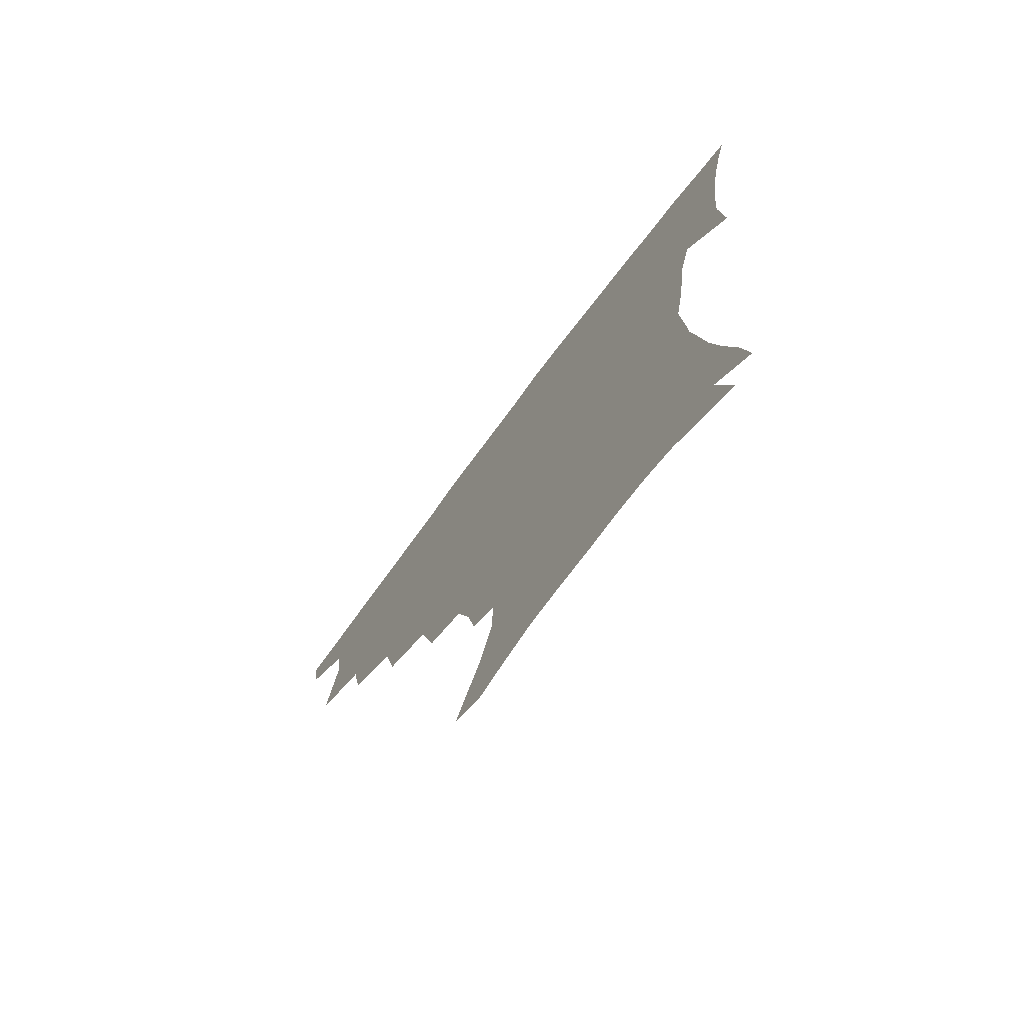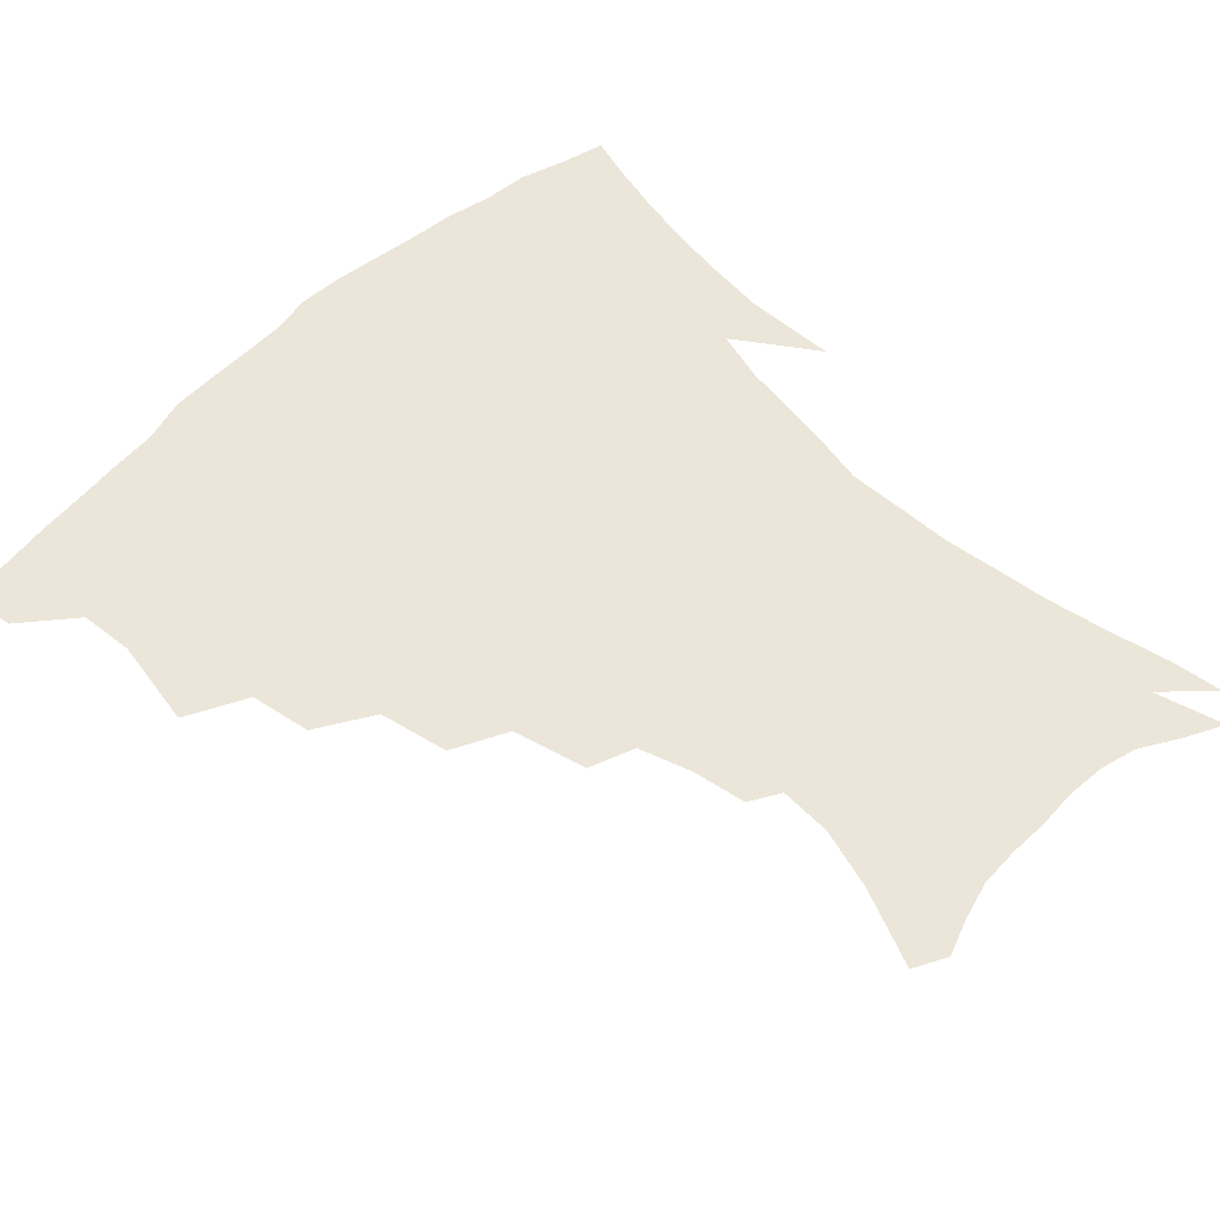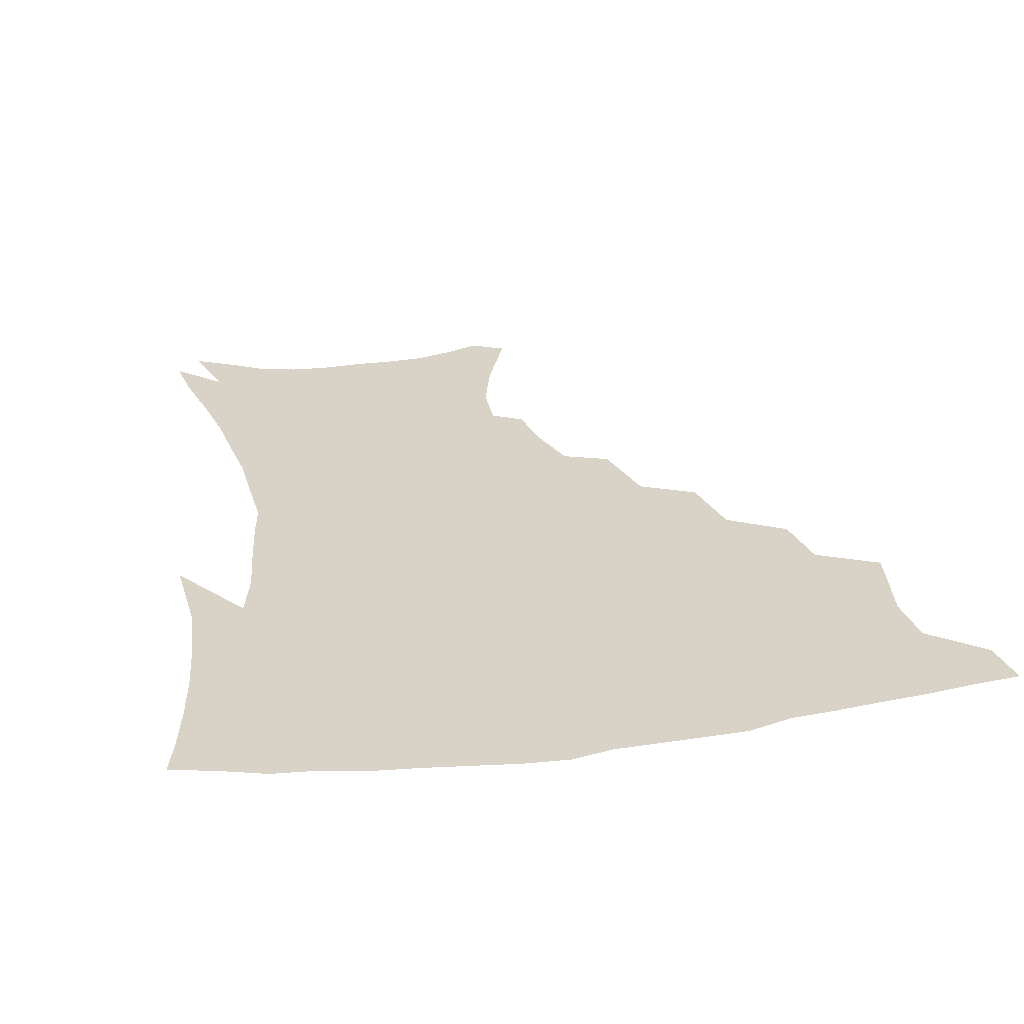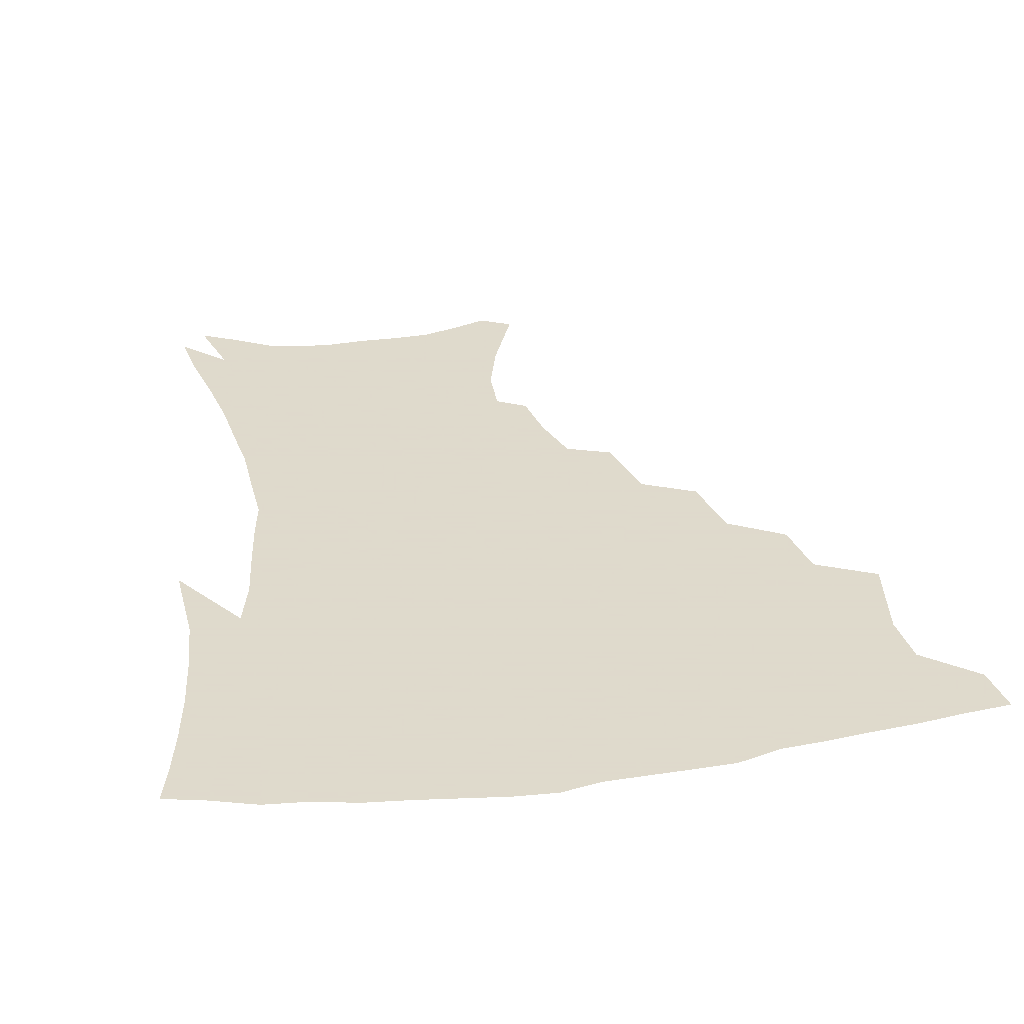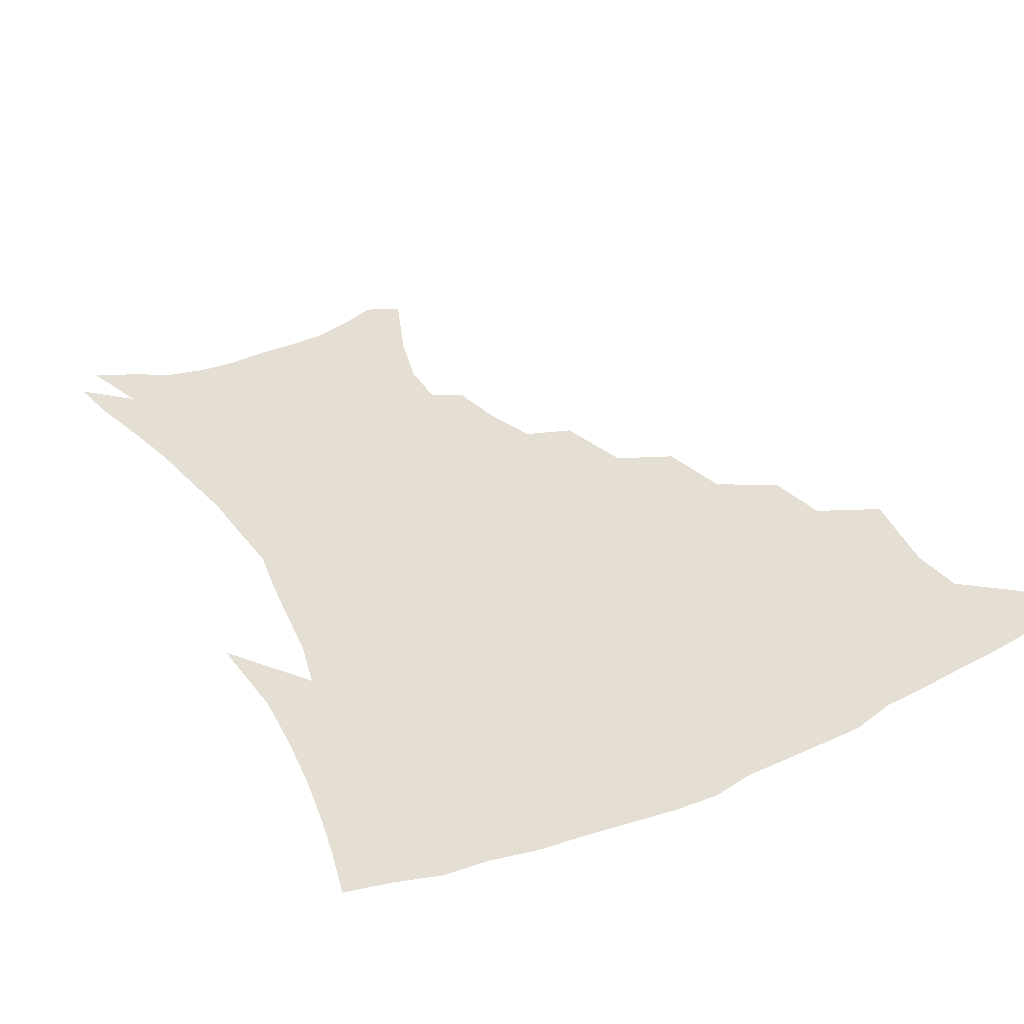
<metadata>
{"format":"obj","ext":"obj","renderer":"f3d","projection":"perspective","resolution":1024,"background":"white","views":[{"elev":-74.3,"azim":53.2,"up":"+Y"},{"elev":56.2,"azim":-45.2,"up":"+Z"},{"elev":28.0,"azim":167.9,"up":"+Z"},{"elev":32.4,"azim":169.1,"up":"+Z"},{"elev":37.1,"azim":150.8,"up":"+Z"}]}
</metadata>
<code>
v 438.7 399.3 0
v 436.1 415.8 0
v 453.2 337.7 0
v 458.1 367.1 0
v 456.4 384.7 0
v 455 401.2 0
v 452.6 417.4 0
v 477.1 307.8 0
v 473.4 327.6 0
v 476 354.7 0
v 474.9 372.2 0
v 472.5 387.7 0
v 470.3 403.4 0
v 468.2 419.5 0
v 500.9 273.9 0
v 495.8 296.7 0
v 494.8 323 0
v 492 340.1 0
v 492.1 360.1 0
v 490.2 375.4 0
v 487.9 390.1 0
v 485.7 405.2 0
v 483.8 420.8 0
v 525.4 240.9 0
v 519 265.2 0
v 513.4 286 0
v 511 311 0
v 509.8 331.1 0
v 508.7 348.9 0
v 506.2 362.7 0
v 504.6 377.6 0
v 502.7 392 0
v 500.8 406.5 0
v 498.8 422.5 0
v 549.5 200.6 0
v 546.3 218 0
v 540.5 235.3 0
v 534.5 256.5 0
v 529.9 277.2 0
v 526 295 0
v 523.9 314.7 0
v 523.6 335.8 0
v 522.3 351.4 0
v 520.6 365.4 0
v 518.9 379.5 0
v 517.1 393.9 0
v 515.3 408.8 0
v 513.7 423.6 0
v 542.8 132.4 0
v 553.4 157.8 0
v 559.1 177.6 0
v 559.7 194.9 0
v 557.1 214 0
v 553.2 228.9 0
v 548.7 247.1 0
v 544.4 264.5 0
v 541.5 286.8 0
v 539.4 305 0
v 538.2 323.3 0
v 536.9 338.7 0
v 535.9 353.4 0
v 534.8 367.5 0
v 532.8 381.2 0
v 531.7 395.3 0
v 530 410.2 0
v 528.6 427.6 0
v 553.7 126.8 0
v 559.8 146.2 0
v 567.1 170.2 0
v 567.9 184.3 0
v 567.5 204.3 0
v 565 222.8 0
v 561.6 240.2 0
v 558.1 254.9 0
v 555.1 273.2 0
v 553.1 293 0
v 551.8 310.1 0
v 551.1 327.2 0
v 549.6 340 0
v 549.4 355.4 0
v 548.7 369.1 0
v 547.8 382.4 0
v 546.5 396.2 0
v 544.4 411.7 0
v 542.9 428 0
v 565.6 131.3 0
v 573 154.6 0
v 577.2 177 0
v 577.1 193.5 0
v 575.7 211.2 0
v 573.4 231.2 0
v 570.6 245.1 0
v 568.1 262.7 0
v 566.3 281.1 0
v 564.6 296.5 0
v 563.7 313.2 0
v 563.6 329.8 0
v 562.7 342.3 0
v 562.7 356.8 0
v 562.2 370 0
v 561.5 383.2 0
v 560.8 396.6 0
v 559.3 411.2 0
v 557.1 428.3 0
v 578.1 134.9 0
v 584.5 160.8 0
v 585.8 177.9 0
v 585.6 197.2 0
v 584.1 212.8 0
v 582 233.1 0
v 580 248.4 0
v 578.1 264.8 0
v 576.9 284.3 0
v 576.2 301.4 0
v 575.8 316.4 0
v 575.5 330.3 0
v 575.6 344.1 0
v 576 358.3 0
v 575.3 370.7 0
v 575.1 383.8 0
v 574.6 397.2 0
v 573 412.2 0
v 571.1 428.6 0
v 591 135.6 0
v 594.6 161.8 0
v 595.1 181.9 0
v 594.2 199.6 0
v 592.8 220.5 0
v 591 236 0
v 589.6 251.4 0
v 588.2 267.7 0
v 587.5 287.7 0
v 587.3 303.8 0
v 587.3 316.8 0
v 587.5 331 0
v 588.1 345.1 0
v 588.8 358.7 0
v 589.4 371.7 0
v 589 384.2 0
v 588.4 397.3 0
v 586.8 413.4 0
v 584.7 431.2 0
v 604.3 135.4 0
v 604.7 163.2 0
v 604.2 184.1 0
v 603.1 201.4 0
v 601.5 220.3 0
v 600 237 0
v 599.1 254 0
v 598.4 270.3 0
v 598 287.5 0
v 598.2 302.8 0
v 598.6 316.8 0
v 599.4 331.9 0
v 600 344.2 0
v 601.6 359.6 0
v 602.1 371.7 0
v 602.3 384.4 0
v 601.9 397.9 0
v 601.3 412.5 0
v 599.1 430.3 0
v 617.7 136.2 0
v 615.8 157.6 0
v 613.7 181.6 0
v 612.1 201.2 0
v 610.3 220.7 0
v 609.8 233.5 0
v 608.5 253 0
v 608.2 270.1 0
v 608.3 286.4 0
v 608.9 301.5 0
v 609.8 318.4 0
v 610.9 331 0
v 612.4 345.8 0
v 613.5 359.2 0
v 614.8 371.2 0
v 615.9 383.8 0
v 616.3 396.9 0
v 615.9 411.2 0
v 614.1 428.2 0
v 630.1 135.3 0
v 626.3 156.3 0
v 623 181.1 0
v 621.1 200.6 0
v 619.3 219.4 0
v 618.5 236.3 0
v 618 252.3 0
v 618.1 267.3 0
v 618.6 283.2 0
v 619.6 298.6 0
v 620.8 314.8 0
v 622.2 330.8 0
v 624 344.3 0
v 625.6 356.9 0
v 627.3 370.3 0
v 628.9 383 0
v 630 395.9 0
v 630.3 409.8 0
v 629.1 426.1 0
v 642.1 132.4 0
v 637.3 152.8 0
v 632.9 178.1 0
v 630.5 197.3 0
v 628.6 215.9 0
v 628.4 230.5 0
v 627.2 249.4 0
v 627.7 264.4 0
v 628.8 278.6 0
v 629.9 295.5 0
v 631.4 312.7 0
v 633.6 326 0
v 635.3 343.1 0
v 637.4 355.3 0
v 639.6 369.1 0
v 641.7 381.8 0
v 644 394.3 0
v 644.7 407.6 0
v 643.6 424.6 0
v 655.4 124.7 0
v 648.3 149.2 0
v 644.7 169.6 0
v 640.8 191.7 0
v 638.1 211.6 0
v 637.2 227.9 0
v 637.1 243 0
v 637.2 259.2 0
v 638.3 274.4 0
v 639.8 291.6 0
v 641.9 307.7 0
v 644.4 323.3 0
v 646.5 339.2 0
v 649 354 0
v 651.7 366.6 0
v 654 379.4 0
v 656.5 392.7 0
v 658.4 405.5 0
v 658.9 421.2 0
v 667.7 118.5 0
v 661.1 141.1 0
v 656.5 162 0
v 653.1 181.2 0
v 649.5 201.7 0
v 648 218.7 0
v 647.1 235.3 0
v 646.9 252 0
v 647.4 269.2 0
v 650 282.9 0
v 652.4 299.6 0
v 655 317.6 0
v 657.4 335.4 0
v 660.6 348.9 0
v 663.5 365 0
v 666.5 378.1 0
v 669.3 390.6 0
v 671.6 403.7 0
v 673.1 419.8 0
v 676.1 126.8 0
v 673.5 143.9 0
v 668.7 164.8 0
v 664.8 184.4 0
v 662.6 201.3 0
v 659.9 220.2 0
v 659.3 236.2 0
v 658.2 256.3 0
v 660.8 269.4 0
v 663.4 286.1 0
v 666.1 306 0
v 670.5 322.6 0
v 671.6 345.4 0
v 675 360.2 0
v 678.7 373.7 0
v 681.9 387.8 0
v 685 400.9 0
v 688.2 415 0
v 689.3 296 0
v 687.6 326 0
v 689.4 346.5 0
v 691.9 365.5 0
v 695.1 382.6 0
v 698.5 397.4 0
v 702.3 411.5 0
f 5 6 1
f 1 6 2
f 6 7 2
f 9 10 3
f 3 10 4
f 10 11 4
f 4 11 5
f 11 12 5
f 5 12 6
f 12 13 6
f 6 13 7
f 13 14 7
f 16 17 8
f 8 17 9
f 17 18 9
f 9 18 10
f 18 19 10
f 10 19 11
f 19 20 11
f 11 20 12
f 20 21 12
f 12 21 13
f 21 22 13
f 13 22 14
f 22 23 14
f 25 26 15
f 15 26 16
f 26 27 16
f 16 27 17
f 27 28 17
f 17 28 18
f 28 29 18
f 18 29 19
f 29 30 19
f 19 30 20
f 30 31 20
f 20 31 21
f 31 32 21
f 21 32 22
f 32 33 22
f 22 33 23
f 33 34 23
f 37 38 24
f 24 38 25
f 38 39 25
f 25 39 26
f 39 40 26
f 26 40 27
f 40 41 27
f 27 41 28
f 41 42 28
f 28 42 29
f 42 43 29
f 29 43 30
f 43 44 30
f 30 44 31
f 44 45 31
f 31 45 32
f 45 46 32
f 32 46 33
f 46 47 33
f 33 47 34
f 47 48 34
f 52 53 35
f 35 53 36
f 53 54 36
f 36 54 37
f 54 55 37
f 37 55 38
f 55 56 38
f 38 56 39
f 56 57 39
f 39 57 40
f 57 58 40
f 40 58 41
f 58 59 41
f 41 59 42
f 59 60 42
f 42 60 43
f 60 61 43
f 43 61 44
f 61 62 44
f 44 62 45
f 62 63 45
f 45 63 46
f 63 64 46
f 46 64 47
f 64 65 47
f 47 65 48
f 65 66 48
f 67 68 49
f 49 68 50
f 68 69 50
f 50 69 51
f 69 70 51
f 51 70 52
f 70 71 52
f 52 71 53
f 71 72 53
f 53 72 54
f 72 73 54
f 54 73 55
f 73 74 55
f 55 74 56
f 74 75 56
f 56 75 57
f 75 76 57
f 57 76 58
f 76 77 58
f 58 77 59
f 77 78 59
f 59 78 60
f 78 79 60
f 60 79 61
f 79 80 61
f 61 80 62
f 80 81 62
f 62 81 63
f 81 82 63
f 63 82 64
f 82 83 64
f 64 83 65
f 83 84 65
f 65 84 66
f 84 85 66
f 67 86 68
f 86 87 68
f 68 87 69
f 87 88 69
f 69 88 70
f 88 89 70
f 70 89 71
f 89 90 71
f 71 90 72
f 90 91 72
f 72 91 73
f 91 92 73
f 73 92 74
f 92 93 74
f 74 93 75
f 93 94 75
f 75 94 76
f 94 95 76
f 76 95 77
f 95 96 77
f 77 96 78
f 96 97 78
f 78 97 79
f 97 98 79
f 79 98 80
f 98 99 80
f 80 99 81
f 99 100 81
f 81 100 82
f 100 101 82
f 82 101 83
f 101 102 83
f 83 102 84
f 102 103 84
f 84 103 85
f 103 104 85
f 86 105 87
f 105 106 87
f 87 106 88
f 106 107 88
f 88 107 89
f 107 108 89
f 89 108 90
f 108 109 90
f 90 109 91
f 109 110 91
f 91 110 92
f 110 111 92
f 92 111 93
f 111 112 93
f 93 112 94
f 112 113 94
f 94 113 95
f 113 114 95
f 95 114 96
f 114 115 96
f 96 115 97
f 115 116 97
f 97 116 98
f 116 117 98
f 98 117 99
f 117 118 99
f 99 118 100
f 118 119 100
f 100 119 101
f 119 120 101
f 101 120 102
f 120 121 102
f 102 121 103
f 121 122 103
f 103 122 104
f 122 123 104
f 105 124 106
f 124 125 106
f 106 125 107
f 125 126 107
f 107 126 108
f 126 127 108
f 108 127 109
f 127 128 109
f 109 128 110
f 128 129 110
f 110 129 111
f 129 130 111
f 111 130 112
f 130 131 112
f 112 131 113
f 131 132 113
f 113 132 114
f 132 133 114
f 114 133 115
f 133 134 115
f 115 134 116
f 134 135 116
f 116 135 117
f 135 136 117
f 117 136 118
f 136 137 118
f 118 137 119
f 137 138 119
f 119 138 120
f 138 139 120
f 120 139 121
f 139 140 121
f 121 140 122
f 140 141 122
f 122 141 123
f 141 142 123
f 124 143 125
f 143 144 125
f 125 144 126
f 144 145 126
f 126 145 127
f 145 146 127
f 127 146 128
f 146 147 128
f 128 147 129
f 147 148 129
f 129 148 130
f 148 149 130
f 130 149 131
f 149 150 131
f 131 150 132
f 150 151 132
f 132 151 133
f 151 152 133
f 133 152 134
f 152 153 134
f 134 153 135
f 153 154 135
f 135 154 136
f 154 155 136
f 136 155 137
f 155 156 137
f 137 156 138
f 156 157 138
f 138 157 139
f 157 158 139
f 139 158 140
f 158 159 140
f 140 159 141
f 159 160 141
f 141 160 142
f 160 161 142
f 143 162 144
f 162 163 144
f 144 163 145
f 163 164 145
f 145 164 146
f 164 165 146
f 146 165 147
f 165 166 147
f 147 166 148
f 166 167 148
f 148 167 149
f 167 168 149
f 149 168 150
f 168 169 150
f 150 169 151
f 169 170 151
f 151 170 152
f 170 171 152
f 152 171 153
f 171 172 153
f 153 172 154
f 172 173 154
f 154 173 155
f 173 174 155
f 155 174 156
f 174 175 156
f 156 175 157
f 175 176 157
f 157 176 158
f 176 177 158
f 158 177 159
f 177 178 159
f 159 178 160
f 178 179 160
f 160 179 161
f 179 180 161
f 162 181 163
f 181 182 163
f 163 182 164
f 182 183 164
f 164 183 165
f 183 184 165
f 165 184 166
f 184 185 166
f 166 185 167
f 185 186 167
f 167 186 168
f 186 187 168
f 168 187 169
f 187 188 169
f 169 188 170
f 188 189 170
f 170 189 171
f 189 190 171
f 171 190 172
f 190 191 172
f 172 191 173
f 191 192 173
f 173 192 174
f 192 193 174
f 174 193 175
f 193 194 175
f 175 194 176
f 194 195 176
f 176 195 177
f 195 196 177
f 177 196 178
f 196 197 178
f 178 197 179
f 197 198 179
f 179 198 180
f 198 199 180
f 181 200 182
f 200 201 182
f 182 201 183
f 201 202 183
f 183 202 184
f 202 203 184
f 184 203 185
f 203 204 185
f 185 204 186
f 204 205 186
f 186 205 187
f 205 206 187
f 187 206 188
f 206 207 188
f 188 207 189
f 207 208 189
f 189 208 190
f 208 209 190
f 190 209 191
f 209 210 191
f 191 210 192
f 210 211 192
f 192 211 193
f 211 212 193
f 193 212 194
f 212 213 194
f 194 213 195
f 213 214 195
f 195 214 196
f 214 215 196
f 196 215 197
f 215 216 197
f 197 216 198
f 216 217 198
f 198 217 199
f 217 218 199
f 200 219 201
f 219 220 201
f 201 220 202
f 220 221 202
f 202 221 203
f 221 222 203
f 203 222 204
f 222 223 204
f 204 223 205
f 223 224 205
f 205 224 206
f 224 225 206
f 206 225 207
f 225 226 207
f 207 226 208
f 226 227 208
f 208 227 209
f 227 228 209
f 209 228 210
f 228 229 210
f 210 229 211
f 229 230 211
f 211 230 212
f 230 231 212
f 212 231 213
f 231 232 213
f 213 232 214
f 232 233 214
f 214 233 215
f 233 234 215
f 215 234 216
f 234 235 216
f 216 235 217
f 235 236 217
f 217 236 218
f 236 237 218
f 219 238 220
f 238 239 220
f 220 239 221
f 239 240 221
f 221 240 222
f 240 241 222
f 222 241 223
f 241 242 223
f 223 242 224
f 242 243 224
f 224 243 225
f 243 244 225
f 225 244 226
f 244 245 226
f 226 245 227
f 245 246 227
f 227 246 228
f 246 247 228
f 228 247 229
f 247 248 229
f 229 248 230
f 248 249 230
f 230 249 231
f 249 250 231
f 231 250 232
f 250 251 232
f 232 251 233
f 251 252 233
f 233 252 234
f 252 253 234
f 234 253 235
f 253 254 235
f 235 254 236
f 254 255 236
f 236 255 237
f 255 256 237
f 239 257 240
f 257 258 240
f 240 258 241
f 258 259 241
f 241 259 242
f 259 260 242
f 242 260 243
f 260 261 243
f 243 261 244
f 261 262 244
f 244 262 245
f 262 263 245
f 245 263 246
f 263 264 246
f 246 264 247
f 264 265 247
f 247 265 248
f 265 266 248
f 248 266 249
f 266 267 249
f 249 267 250
f 267 268 250
f 250 268 251
f 268 269 251
f 251 269 252
f 269 270 252
f 252 270 253
f 270 271 253
f 253 271 254
f 271 272 254
f 254 272 255
f 272 273 255
f 255 273 256
f 273 274 256
f 268 275 269
f 275 276 269
f 269 276 270
f 276 277 270
f 270 277 271
f 277 278 271
f 271 278 272
f 278 279 272
f 272 279 273
f 279 280 273
f 273 280 274
f 280 281 274

</code>
